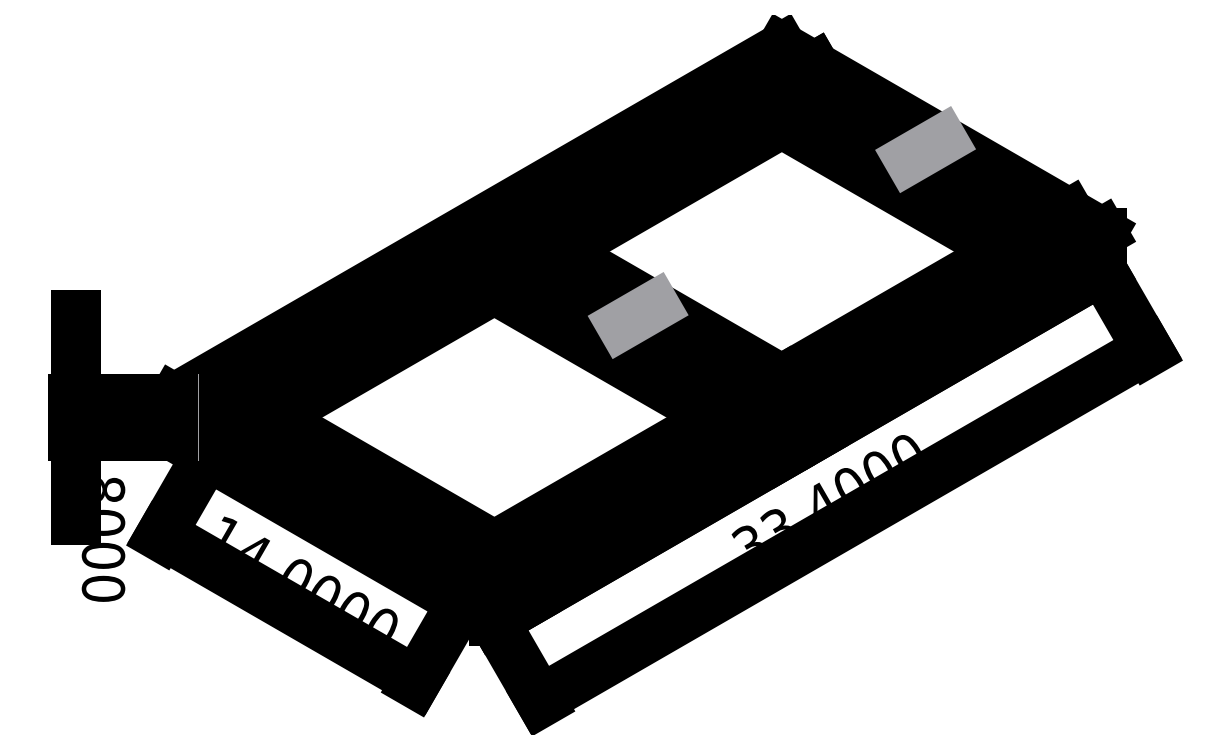
<metadata>
{"format":"dxf","ext":"dxf","renderer":"ezdxf+matplotlib","layout":"modelspace","background":"white","min_lineweight":24,"dpi":150}
</metadata>
<code>
0
SECTION
2
ENTITIES
0
LINE
8
lines
10
0
20
0
11
-1.559
21
0.9
0
LINE
8
lines
10
2.22e-15
20
1.8
11
-12.12
21
8.8
0
LINE
8
lines
10
2.22e-15
20
1.8
11
12.12
21
8.8
0
LINE
8
lines
10
12.12
20
8.8
11
13.68
21
9.7
0
LINE
8
lines-err
10
13.68
20
9.7
11
25.81
21
16.7
0
LINE
8
lines-err
10
25.81
20
16.7
11
27.37
21
17.6
0
LINE
8
lines-err
10
0
20
0
11
28.93
21
16.7
0
LINE
8
lines-err
10
-1.559
20
0.9
11
-13.68
21
7.9
0
LINE
8
lines-err
10
-13.68
20
7.9
11
-15.24
21
8.8
0
LINE
8
lines-err
10
-15.24
20
8.8
11
-15.24
21
10.6
0
LINE
8
lines-err
10
28.93
20
16.7
11
28.93
21
18.5
0
LINE
8
lines-err
10
0
20
0
11
1.102e-16
21
1.8
0
LINE
8
lines-err
10
-13.68
20
7.9
11
-13.68
21
9.7
0
LINE
8
lines-err
10
13.68
20
23.7
11
13.68
21
25.5
0
LINE
8
lines-err
10
-15.24
20
10.6
11
13.68
21
27.3
0
LINE
8
lines-err
10
13.68
20
27.3
11
28.93
21
18.5
0
LINE
8
lines-err
10
2.22e-15
20
1.8
11
-15.24
21
10.6
0
LINE
8
lines-err
10
3.553e-15
20
15.8
11
3.663e-15
21
17.6
0
LINE
8
lines-err
10
-1.559
20
0.9
11
-1.559
21
2.7
0
LINE
8
lines-err
10
0
20
0
11
1.559
21
0.9
0
LINE
8
lines-err
10
1.559
20
0.9
11
13.68
21
7.9
0
LINE
8
lines-err
10
12.12
20
8.8
11
13.68
21
9.7
0
LINE
8
lines-err
10
13.68
20
7.9
11
15.24
21
8.8
0
LINE
8
lines-err
10
15.24
20
8.8
11
27.37
21
15.8
0
LINE
8
lines-err
10
13.68
20
25.5
11
15.24
21
26.4
0
LINE
8
lines-err
10
-1.559
20
2.7
11
12.12
21
10.6
0
LINE
8
lines-err
10
13.68
20
11.5
11
27.37
21
19.4
0
LINE
8
lines-err
10
27.37
20
17.6
11
28.93
21
18.5
0
LINE
8
lines-err
10
12.12
20
10.6
11
13.68
21
11.5
0
LINE
8
lines-err
10
-12.12
20
10.6
11
2.204e-16
21
3.6
0
LINE
8
lines-err
10
1.559
20
18.5
11
13.68
21
11.5
0
LINE
8
lines-err
10
3.663e-15
20
17.6
11
12.12
21
10.6
0
LINE
8
lines
10
10.57
20
9.7
11
1.776e-15
21
15.8
0
LINE
8
lines-err
10
3.118
20
17.6
11
13.68
21
23.7
0
LINE
8
lines-err
10
-13.68
20
9.7
11
-12.12
21
10.6
0
LINE
8
lines-err
10
-12.12
20
10.6
11
3.663e-15
21
17.6
0
LINE
8
lines-err
10
3.663e-15
20
17.6
11
1.559
21
18.5
0
LINE
8
lines-err
10
1.559
20
18.5
11
15.24
21
26.4
0
LINE
8
lines-err
10
-10.57
20
9.7
11
1.776e-15
21
15.8
0
LINE
8
lines-err
10
24.25
20
17.6
11
13.68
21
23.7
0
DIMENSION
8
measure
2
*D1
10
31.09
20
12.95
30
0
11
16.1
21
5.52
31
0
70
   33
71
    5
3
Standard
53
0
210
0
220
0
230
1
13
0
23
0
33
0
14
28.93
24
16.7
34
0
0
DIMENSION
8
measure
2
*D2
10
-3.724
20
-2.85
30
0
11
-9.255
21
1.57
31
0
70
   33
71
    5
3
Standard
53
0
210
0
220
0
230
1
13
-13.68
23
7.9
33
0
14
-1.559
24
0.9
34
0
0
LINE
8
lines
10
13.68
20
25.5
11
25.81
21
18.5
0
LINE
8
0tmp
10
21.3
20
22.9
11
19.75
21
22
0
LINE
8
0tmp
10
7.621
20
15
11
6.062
21
14.1
0
LINE
8
0tmp
10
-15.24
20
8.8
11
-15.24
21
10.6
0
DIMENSION
8
0tmp
2
*D3
10
-19.92
20
10.6
30
0
11
-18.86
21
9.7
31
0
70
   33
71
    5
3
Standard
53
0
210
0
220
0
230
1
13
-15.24
23
8.8
33
0
14
-15.24
24
10.6
34
0
0
ENDSEC
0
EOF

</code>
